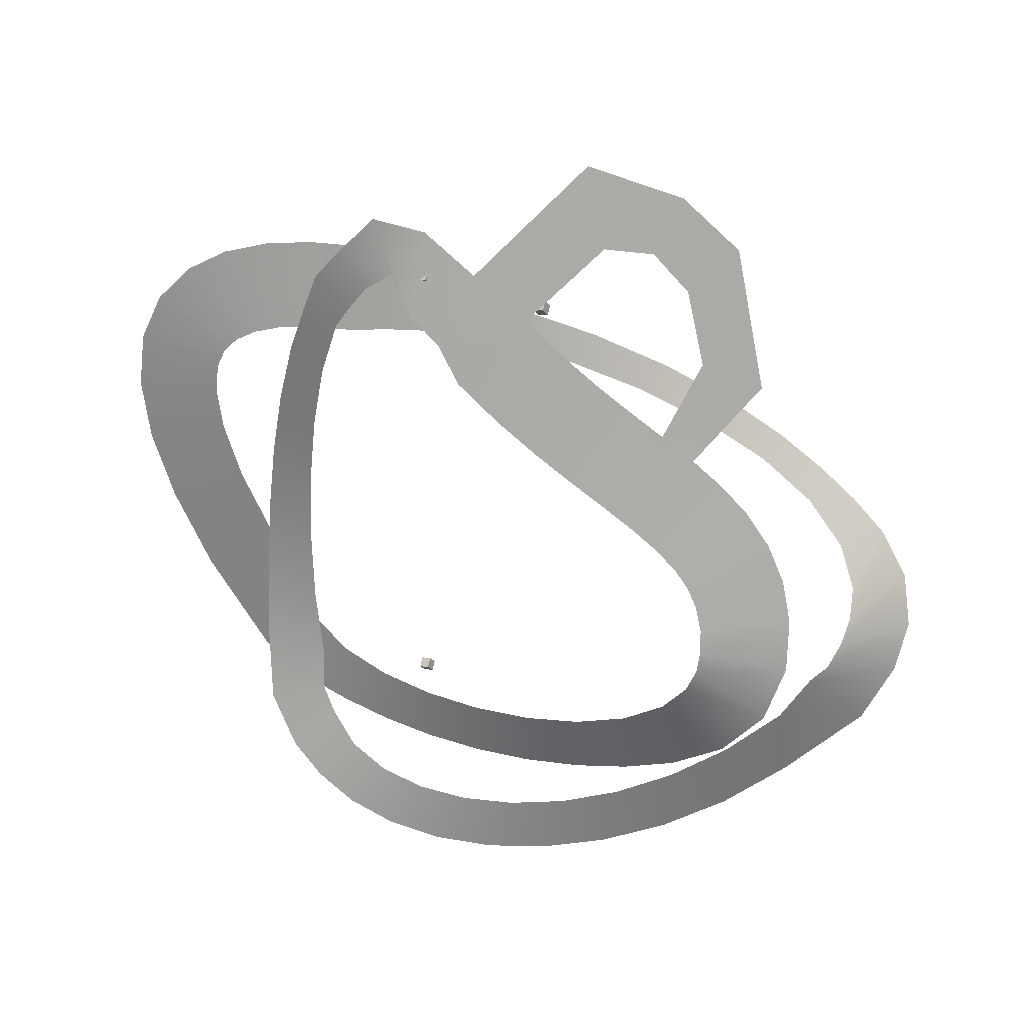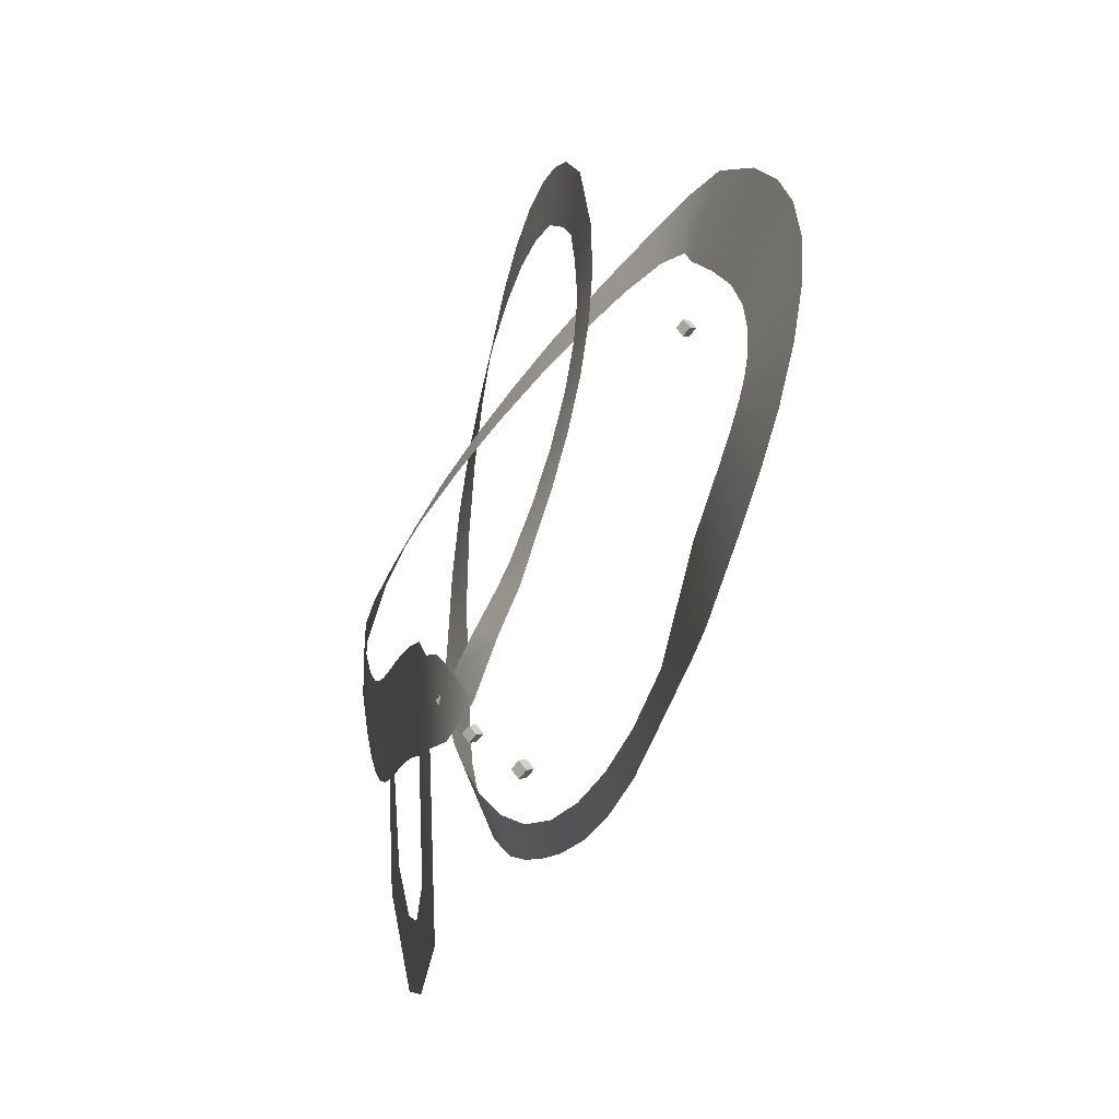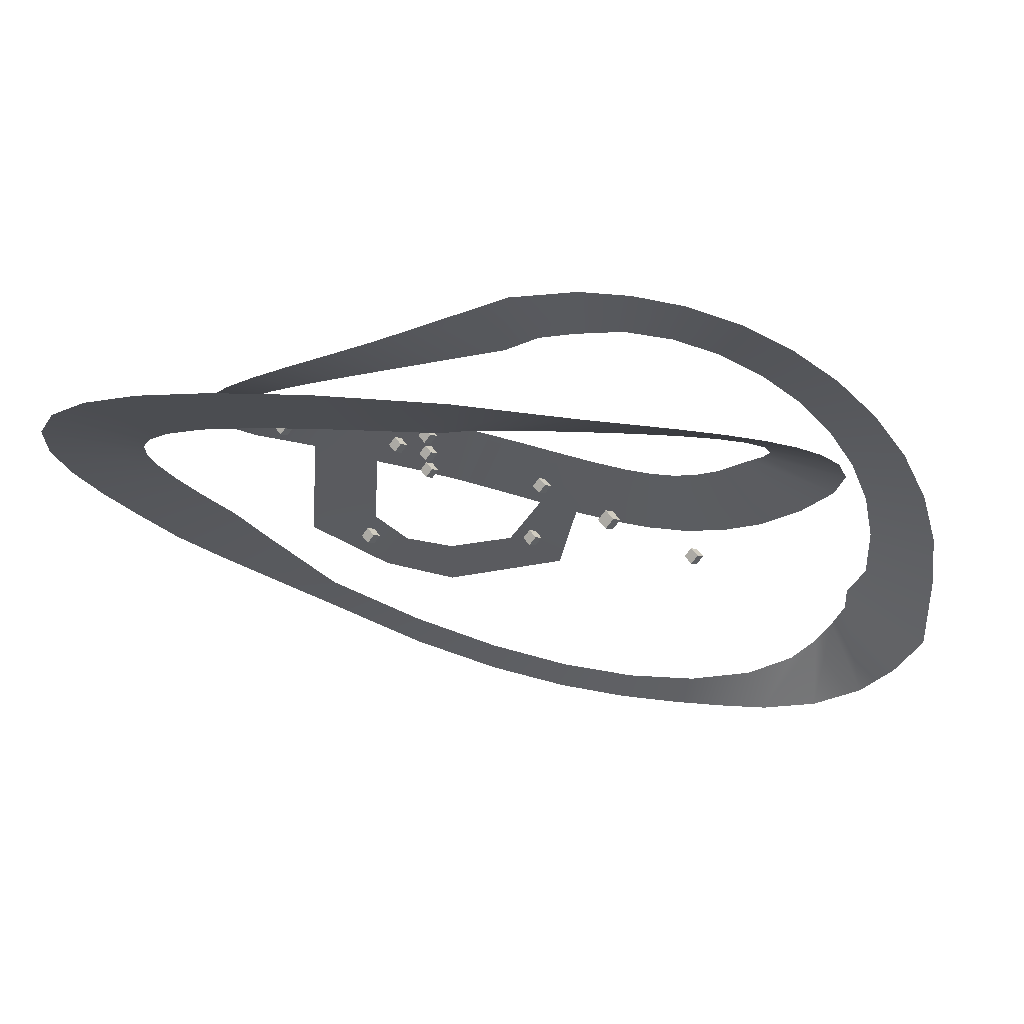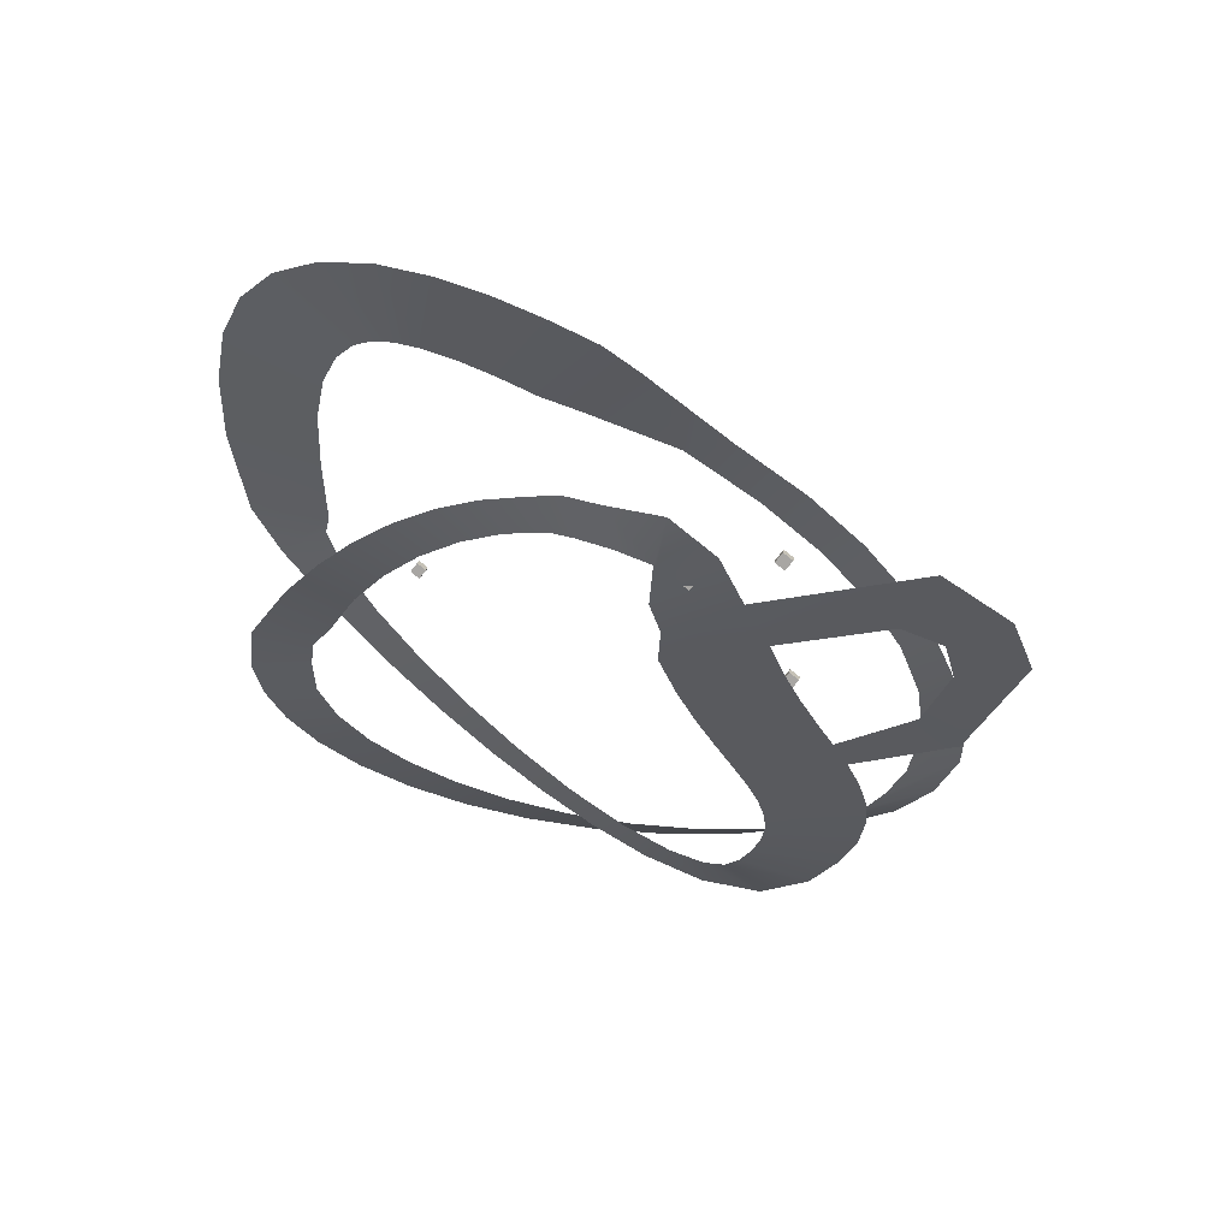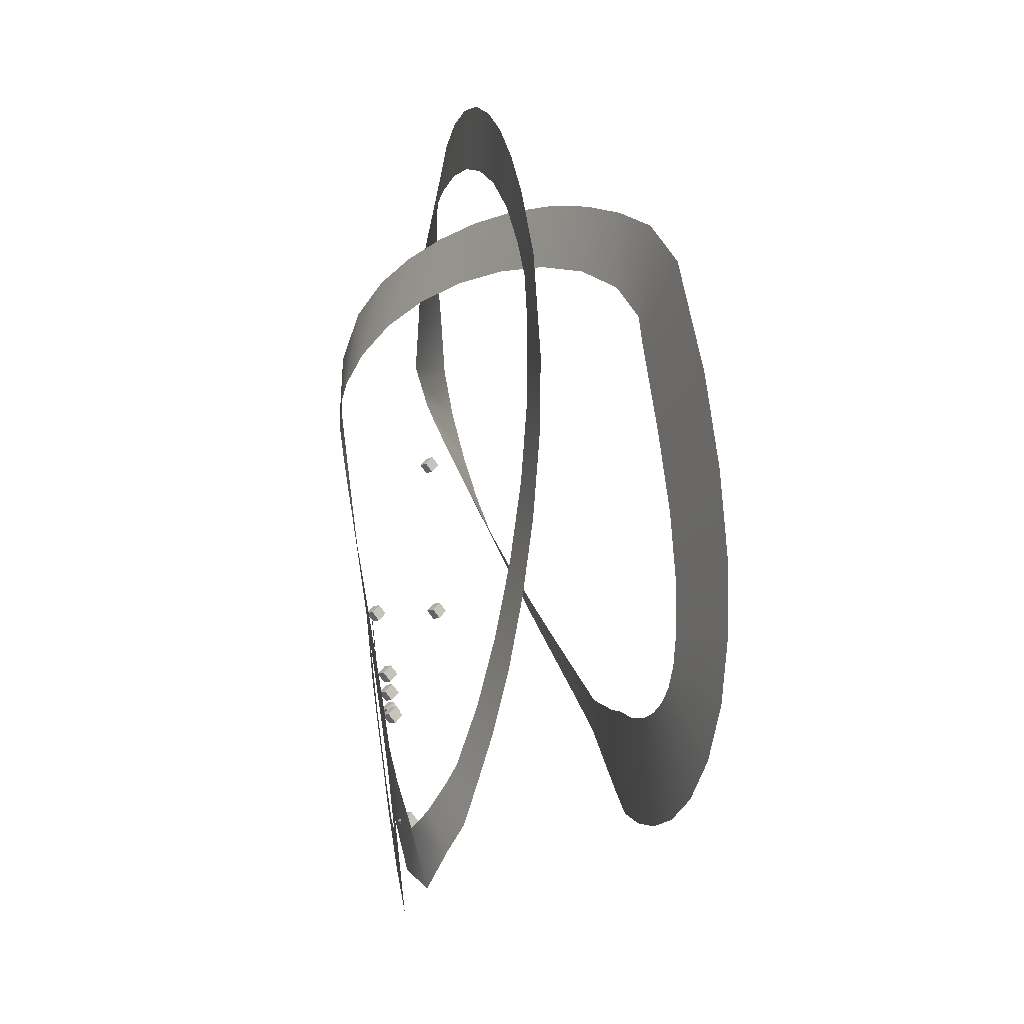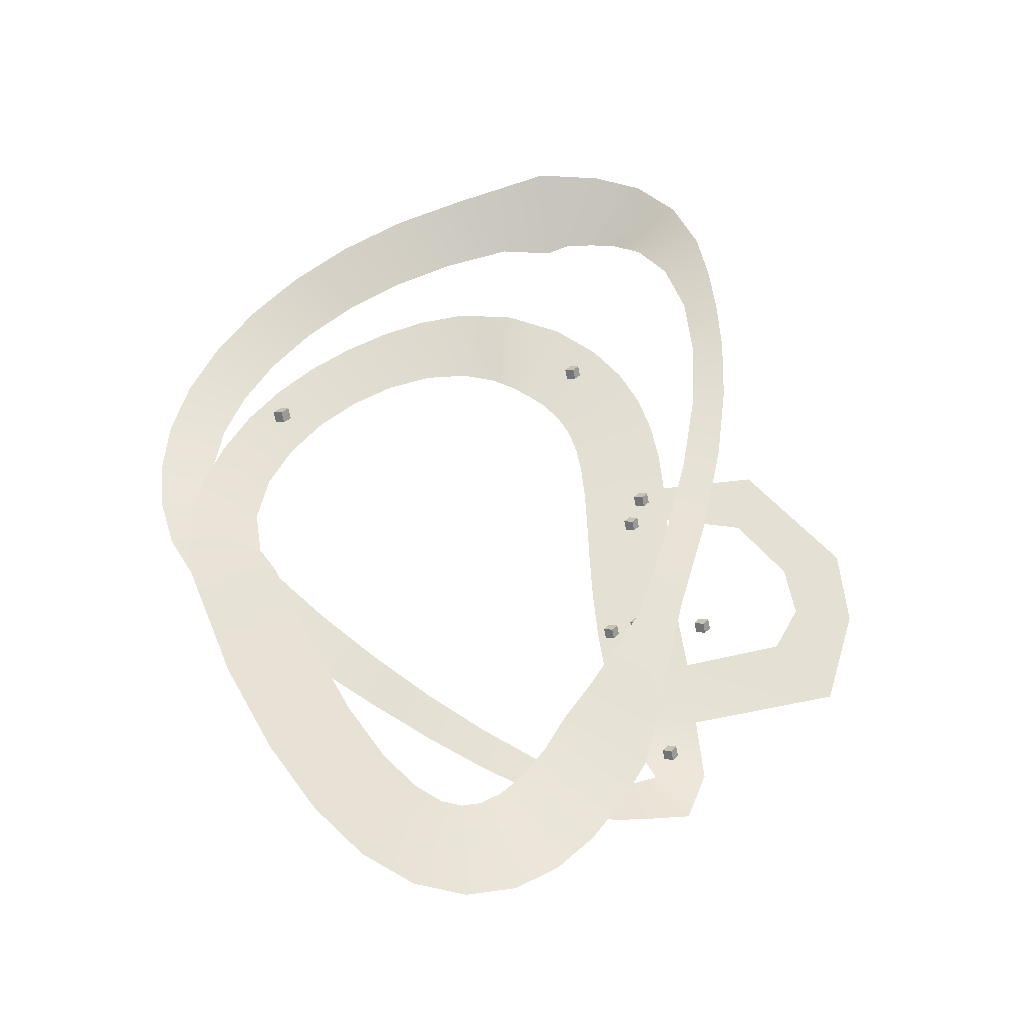
<metadata>
{"format":"obj","ext":"obj","renderer":"f3d","projection":"perspective","resolution":1024,"background":"white","views":[{"elev":-75.9,"azim":129.0,"up":"+Y"},{"elev":0.8,"azim":79.3,"up":"+Z"},{"elev":55.3,"azim":-170.4,"up":"+Z"},{"elev":-31.4,"azim":100.2,"up":"+Y"},{"elev":50.3,"azim":81.3,"up":"+Z"},{"elev":65.3,"azim":74.1,"up":"+Y"}]}
</metadata>
<code>
o R_0_300_1_1_0:-15:0_5:25:1_Plane
v 29.73 1.472 11.15
v 39.39 1.472 13.74
v 42.67 1.472 -37.15
v 52.33 1.472 -34.56
f 1 2 4 3
o T_Circuit_CUBezierCurve
v 161.2 -0.5055 -23.76
v 140.4 0.4744 22.69
v 202.2 2.191 -16.68
v 165.3 2.232 24.62
v 229.1 11.44 4.713
v 194.5 6.829 17.44
v 225.9 24.5 37.42
v 197.2 16.62 37.24
v 223.4 34.88 59.52
v 193.2 28.34 57.65
v 211.5 44.35 81.25
v 189.4 35.81 71.35
v 195.9 55.97 107.4
v 171 50.58 100.5
v 174.3 68.32 136.8
v 146.4 64.62 130.1
v 147.9 80.15 167.4
v 116.9 77.7 160
v 118 90.62 198.2
v 83.52 89.18 189.5
v 85.96 99.06 228.3
v 47.31 98.27 217.4
v 52.74 104.9 257.7
v 9.687 104.1 242.1
v 6.89 107.8 293.1
v -10.26 105.7 259.2
v -31.31 107 304.4
v -30.17 104.9 265.7
v -60.71 105.6 305.2
v -57.18 102.4 270
v -90.3 103.6 299.9
v -84.83 98.66 264.3
v -120.6 100.9 287.4
v -111.2 94.25 250.9
v -150.4 97.66 267.7
v -136.2 89.39 231.1
v -178.3 94.17 241.3
v -159.4 84.31 205.4
v -203.4 90.69 209.2
v -180 79.21 174.5
v -225 87.49 172
v -197.2 74.31 138.8
v -242.5 84.82 130.2
v -210.2 69.85 99.29
v -255 82.93 84.33
v -218.2 66.06 56.58
v -261.6 82.05 34.66
v -220.6 63.2 11.48
v -265.6 84.56 -30.92
v -212 59.25 -21.28
v -251.5 84.3 -71.01
v -212.7 61.88 -36.73
v -232.5 87.17 -98.14
v -206.1 65.45 -54.21
v -203.7 91.69 -117
v -197.7 70.65 -68.79
v -170.2 96.41 -124.1
v -183.2 78.13 -83.75
v -138.8 100.7 -122.5
v -156.1 87.67 -95.4
v -108 105.6 -118
v -118.8 97.42 -97.59
v -72.74 111.4 -110.3
v -76.91 106.3 -90.14
v -31.82 117.4 -97.41
v -32.41 114.2 -74.74
v 14.16 122.8 -77.84
v 14.69 121 -52.32
v 64.33 127 -51
v 64.6 126.4 -23.06
v 118.1 129.7 -16.66
v 117.3 130.3 13.22
v 190.4 129.9 23.23
v 157 132.3 59.01
v 217.5 130.1 39.81
v 175.1 133.9 82.2
v 239.4 132.7 62.95
v 193.1 136.2 101.2
v 258 137.1 88.26
v 206.7 139.2 119.6
v 271.9 142.8 115.7
v 215.5 142.7 136.6
v 279 149.9 145.3
v 219.2 146.1 151.3
v 276.6 157.9 176.4
v 218.4 149.2 163.5
v 262.8 165.9 206.1
v 212.9 152.3 175.4
v 238.1 172.9 231.9
v 199.9 155.8 188.6
v 203.4 178.5 253.1
v 176.3 159.4 202.9
v 158.6 182.6 270.5
v 140.3 162.6 216.8
v 102.5 185.3 284.4
v 90.81 164.8 229
v 25.67 185.5 293.3
v 34.92 166.4 240.2
v -13.66 178.2 284.8
v 19.42 166.8 246.4
v -42.3 166.4 270
v -8.723 159.5 243.2
v -68.78 152.3 252.7
v -38.95 144.7 229.2
v -95.32 135.1 231.3
v -67.16 125.6 208.6
v -120.7 115.6 206
v -92.68 104 183.5
v -143.7 94.88 177.9
v -114.9 81.06 155.1
v -163.4 74.36 148.3
v -132.8 58.01 124.5
v -179.5 55.01 118.2
v -144.8 36.22 93.1
v -192.2 37.03 86.92
v -148.8 17.91 63.95
v -199.4 20.14 51.7
v -145 5.901 42.29
v -194.7 6.968 14.24
v -137.9 -0.03044 28.74
v -175.3 2.028 -18.59
v -128.3 -2.059 18.41
v -149.7 1.949 -40.79
v -116.6 -1.941 8.818
v -124.9 1.729 -54.18
v -102.3 -1.727 1.436
v -99.15 1.499 -61.59
v -88.35 -1.499 -2.492
v -73.38 1.285 -63.81
v -72.9 -1.285 -3.708
v -48 1.071 -62.16
v -54.94 -1.071 -2.449
v -22.78 0.8466 -58
v -34.18 -0.8598 1.037
v 2.753 0.6533 -52.4
v -10.58 -0.6401 6.246
v 29.13 0.4285 -46.21
v 15.88 -0.4285 12.46
v 56.82 0.2143 -40.2
v 45.24 -0.2143 18.83
v 86.23 -0.005101 -35.04
v 77.63 0.001278 24.49
v 117.8 -0.2783 -31.44
v 113.2 0.2607 28.54
v -12.26 0.871 -122.2
v 23.8 0.6287 -101.9
v 67.6 0.8635 -164.9
v 67.07 0.6363 -123.4
v 116 0.8373 -157.5
v 99.69 0.6456 -121.3
v 169.4 0.8095 -123.2
v 122 0.628 -98.76
f 6 8 7 5
f 8 10 9 7
f 10 12 11 9
f 12 14 13 11
f 14 16 15 13
f 16 18 17 15
f 18 20 19 17
f 20 22 21 19
f 22 24 23 21
f 24 26 25 23
f 26 28 27 25
f 28 30 29 27
f 30 32 31 29
f 32 34 33 31
f 34 36 35 33
f 36 38 37 35
f 38 40 39 37
f 40 42 41 39
f 42 44 43 41
f 44 46 45 43
f 46 48 47 45
f 48 50 49 47
f 50 52 51 49
f 52 54 53 51
f 54 56 55 53
f 56 58 57 55
f 58 60 59 57
f 60 62 61 59
f 62 64 63 61
f 64 66 65 63
f 66 68 67 65
f 68 70 69 67
f 70 72 71 69
f 72 74 73 71
f 74 76 75 73
f 76 78 77 75
f 78 80 79 77
f 80 82 81 79
f 82 84 83 81
f 84 86 85 83
f 86 88 87 85
f 88 90 89 87
f 90 92 91 89
f 92 94 93 91
f 94 96 95 93
f 96 98 97 95
f 98 100 99 97
f 100 102 101 99
f 102 104 103 101
f 104 106 105 103
f 106 108 107 105
f 108 110 109 107
f 110 112 111 109
f 112 114 113 111
f 114 116 115 113
f 116 118 117 115
f 118 120 119 117
f 120 122 121 119
f 122 124 123 121
f 124 126 125 123
f 126 128 127 125
f 128 130 129 127
f 130 132 131 129
f 132 134 133 131
f 134 136 135 133
f 136 138 137 135
f 138 140 139 137
f 140 142 141 139
f 142 144 143 141
f 144 146 145 143
f 146 148 147 145
f 148 6 5 147
f 137 139 150 149
f 149 150 152 151
f 151 152 154 153
f 153 154 156 155
f 147 5 155 156
o L_1_D_60_0:0:10_0.5:0.5:0.5_Cube
v 0 40 -30
v 3.563 43.56 -24.96
v -1.476 48.6 -24.96
v -5.038 45.04 -30
v 3.563 43.56 -35.04
v 7.125 47.13 -30
v 2.087 52.16 -30
v -1.476 48.6 -35.04
f 157 158 159 160
f 161 164 163 162
f 157 161 162 158
f 158 162 163 159
f 159 163 164 160
f 161 157 160 164
o L_3_P_100_Cube.001
v -110 50 -10
v -106.4 53.56 -4.962
v -111.5 58.6 -4.962
v -115 55.04 -10
v -106.4 53.56 -15.04
v -102.9 57.13 -10
v -107.9 62.16 -10
v -111.5 58.6 -15.04
f 165 166 167 168
f 169 172 171 170
f 165 169 170 166
f 166 170 171 167
f 167 171 172 168
f 169 165 168 172
o W_0_80_Cube.002
v 0 0 -24.74
v 3.563 3.563 -19.7
v -1.476 8.601 -19.7
v -5.038 5.038 -24.74
v 3.563 3.563 -29.78
v 7.125 7.125 -24.74
v 2.087 12.16 -24.74
v -1.476 8.601 -29.78
f 173 174 175 176
f 177 180 179 178
f 173 177 178 174
f 174 178 179 175
f 175 179 180 176
f 177 173 176 180
o L_0_P_100_45:45:45.001_Cube.004
v -64.44 181.5 210
v -60.87 185 215.1
v -65.91 190.1 215.1
v -69.48 186.5 210
v -60.87 185 205
v -57.31 188.6 210
v -62.35 193.6 210
v -65.91 190.1 205
f 181 182 183 184
f 185 188 187 186
f 181 185 186 182
f 182 186 187 183
f 183 187 188 184
f 185 181 184 188
o L_2_P_80_Cube.005
v 110 50 -40
v 113.6 53.56 -34.96
v 108.5 58.6 -34.96
v 105 55.04 -40
v 113.6 53.56 -45.04
v 117.1 57.13 -40
v 112.1 62.16 -40
v 108.5 58.6 -45.04
f 189 190 191 192
f 193 196 195 194
f 189 193 194 190
f 190 194 195 191
f 191 195 196 192
f 193 189 192 196
o W_1_80_Cube.006
v 99.4 0 0
v 103 3.563 5.038
v 97.93 8.601 5.038
v 94.37 5.038 -1e-06
v 103 3.563 -5.038
v 106.5 7.125 1e-06
v 101.5 12.16 -1e-06
v 97.93 8.601 -5.038
f 197 198 199 200
f 201 204 203 202
f 197 201 202 198
f 198 202 203 199
f 199 203 204 200
f 201 197 200 204
o W_2_90.5_Cube.007
v 178.7 0 1.948
v 182.2 3.563 6.986
v 177.2 8.601 6.986
v 173.6 5.038 1.948
v 182.2 3.563 -3.091
v 185.8 7.125 1.948
v 180.8 12.16 1.948
v 177.2 8.601 -3.091
f 205 206 207 208
f 209 212 211 210
f 205 209 210 206
f 206 210 211 207
f 207 211 212 208
f 209 205 208 212
o I_1_0:0:0_0.5:0.5:0.5_Cube.008
v 78.52 0 -24.46
v 82.09 3.563 -19.42
v 77.05 8.601 -19.42
v 73.48 5.038 -24.46
v 82.09 3.563 -29.5
v 85.65 7.125 -24.46
v 80.61 12.16 -24.46
v 77.05 8.601 -29.5
f 213 214 215 216
f 217 220 219 218
f 213 217 218 214
f 214 218 219 215
f 215 219 220 216
f 217 213 216 220
o I_2_Cube.009
v 78.52 0 -4.931
v 82.09 3.563 0.1071
v 77.05 8.601 0.1071
v 73.48 5.038 -4.931
v 82.09 3.563 -9.969
v 85.65 7.125 -4.931
v 80.61 12.16 -4.931
v 77.05 8.601 -9.969
f 221 222 223 224
f 225 228 227 226
f 221 225 226 222
f 222 226 227 223
f 223 227 228 224
f 225 221 224 228
o I_3_45:45:45_0.5:0.5:0.5_Cube.010
v 78.52 0 15.19
v 82.09 3.563 20.23
v 77.05 8.601 20.23
v 73.48 5.038 15.19
v 82.09 3.563 10.15
v 85.65 7.125 15.19
v 80.61 12.16 15.19
v 77.05 8.601 10.15
f 229 230 231 232
f 233 236 235 234
f 229 233 234 230
f 230 234 235 231
f 231 235 236 232
f 233 229 232 236

</code>
